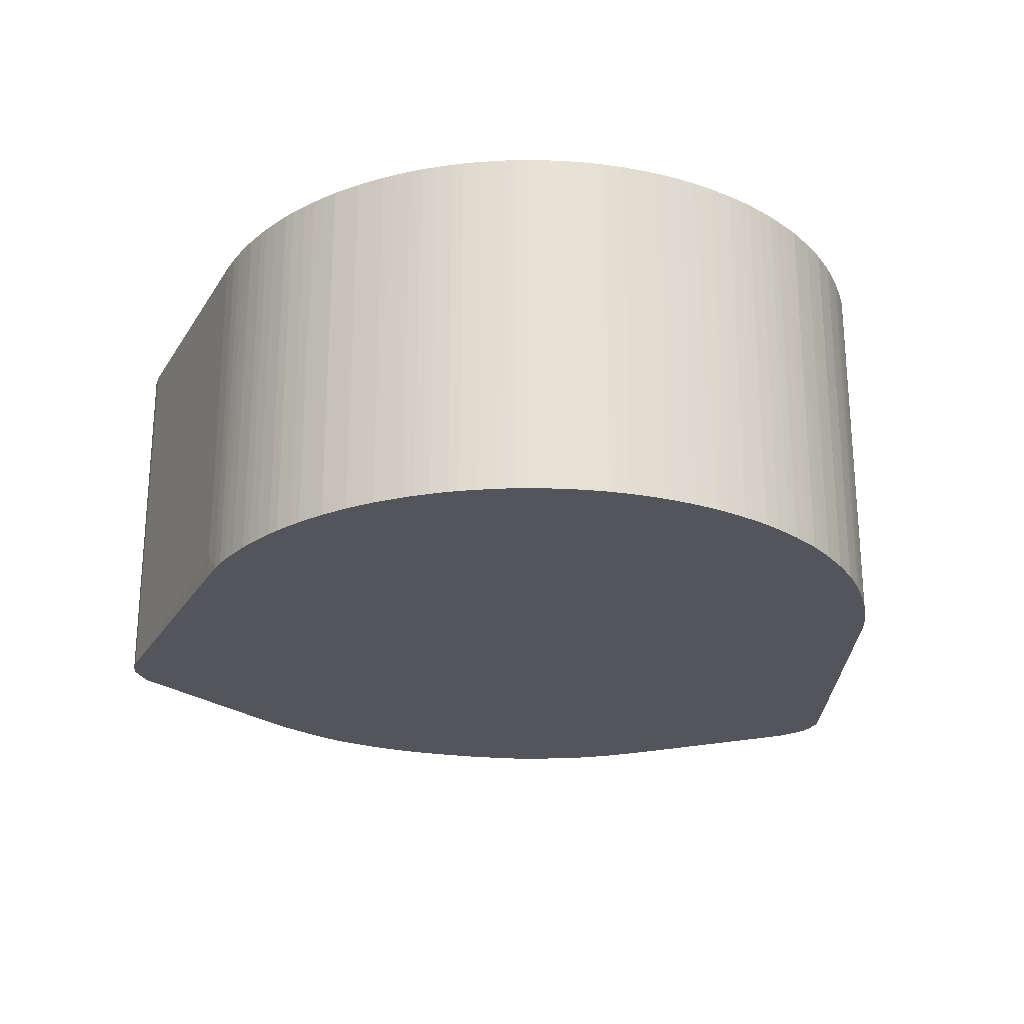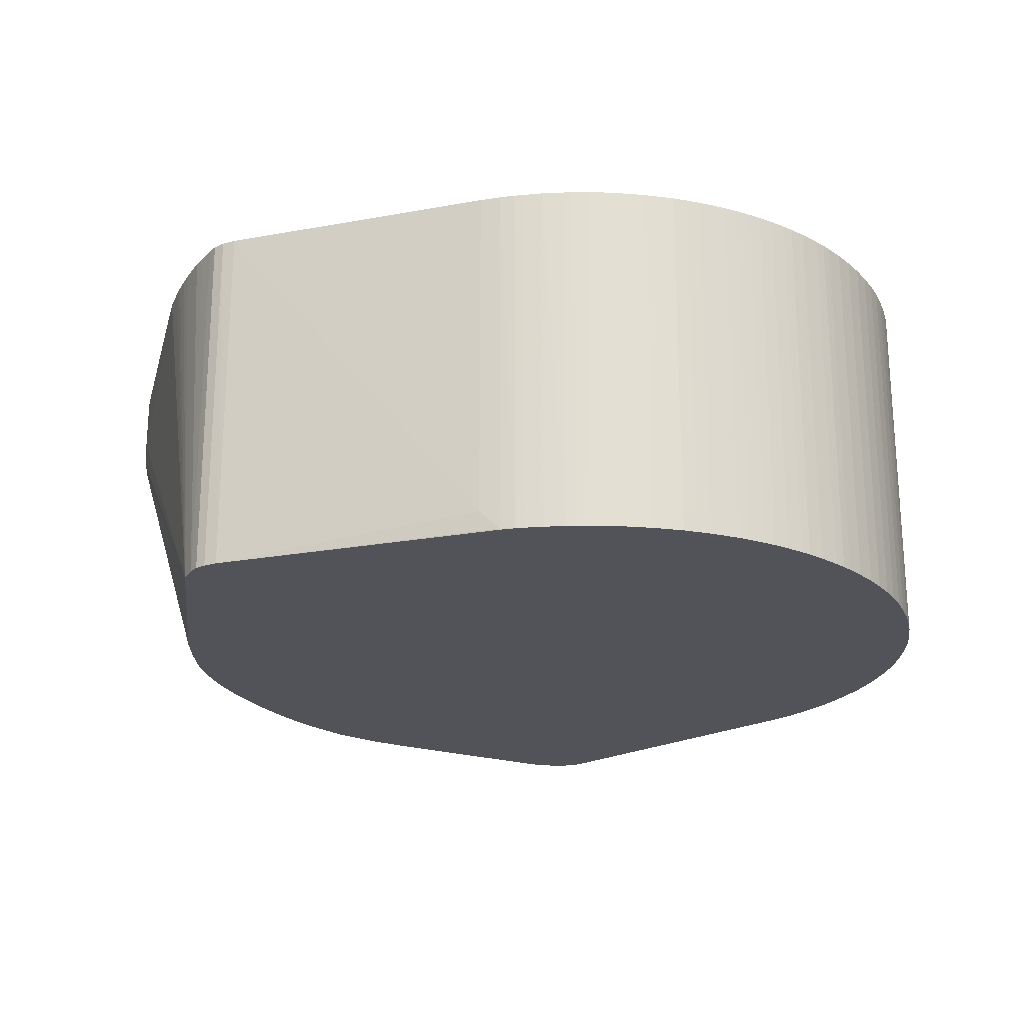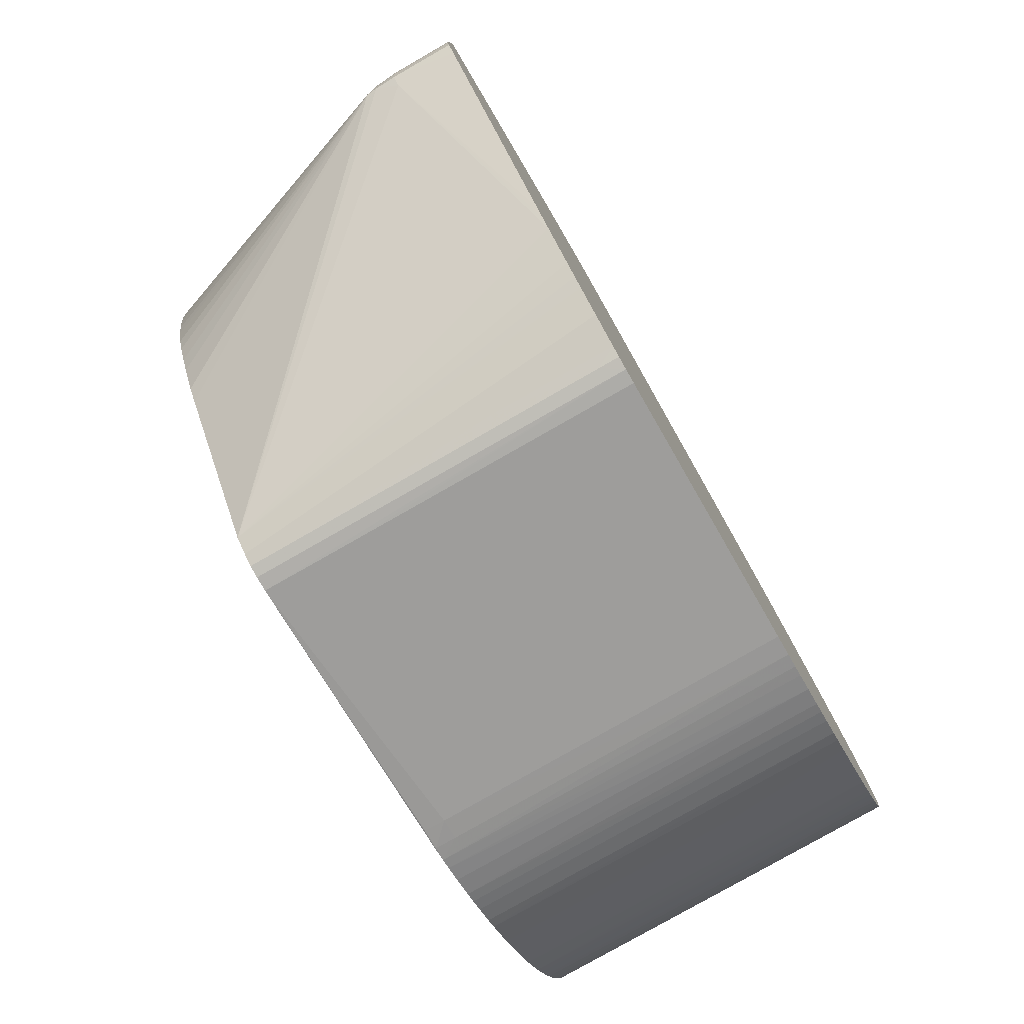
<metadata>
{"format":"obj","ext":"obj","renderer":"f3d","projection":"perspective","resolution":1024,"background":"white","views":[{"elev":-25.0,"azim":76.5,"up":"+Z"},{"elev":-22.6,"azim":28.6,"up":"+Z"},{"elev":-79.6,"azim":-60.3,"up":"+Y"}]}
</metadata>
<code>
v -0.01697 0.03373 0.01761
v -0.01859 0.03343 0.01761
v -0.01859 0.03343 0.0177
v -0.0186 0.03343 0.03592
v -0.0186 0.03342 0.04747
v -0.01697 0.03372 0.02598
v 0.00622 0.02895 0.04747
v 0.00622 0.02893 0.01936
v 0.007882 0.02851 0.0177
v 0.007939 0.02849 0.01761
v -0.01942 0.03305 0.01761
v -0.01943 0.03306 0.04747
v -0.01697 0.03368 0.04747
v -0.01697 0.03368 0.0442
v -0.01697 0.03369 0.04089
v -0.01697 0.0337 0.03426
v 0.007911 0.02853 0.04747
v 0.007882 0.02853 0.01936
v 0.009017 0.0282 0.01761
v -0.02028 0.0323 0.01761
v -0.02628 0.02828 0.04747
v -0.02444 0.02977 0.04662
v -0.02446 0.02978 0.04747
v -0.02356 0.03042 0.04747
v -0.02248 0.03121 0.04747
v -0.02165 0.03176 0.04747
v -0.02028 0.03257 0.04747
v 0.009003 0.0282 0.04747
v 0.009866 0.02791 0.04747
v 0.009802 0.02793 0.01761
v -0.02118 0.03149 0.01761
v -0.02799 0.0267 0.04747
v 0.01119 0.02742 0.04747
v 0.01119 0.02741 0.02433
v 0.01126 0.02737 0.01761
v -0.02882 0.02582 0.04747
v -0.02122 0.03144 0.01761
v -0.04279 0.01012 0.04089
v -0.04214 0.01108 0.04255
v 0.0127 0.02676 0.04747
v 0.0127 0.02676 0.03592
v 0.01269 0.02675 0.02101
v 0.01268 0.02675 0.01761
v -0.02959 0.025 0.04747
v -0.0286 0.02063 0.01761
v -0.04269 0.009947 0.04003
v -0.04298 0.009047 0.04089
v -0.04315 0.009047 0.04255
v -0.04287 0.01025 0.04255
v -0.04214 0.01108 0.04421
v 0.01355 0.02636 0.04747
v 0.01353 0.02637 0.03095
v 0.01352 0.02637 0.01936
v 0.01356 0.02634 0.01761
v -0.04214 0.01109 0.04747
v -0.02974 0.01892 0.01761
v -0.03149 0.01602 0.01761
v -0.03166 0.01572 0.01761
v -0.03323 0.01235 0.01761
v -0.0341 0.008981 0.01761
v -0.0345 0.007338 0.01761
v -0.03452 0.00724 0.01761
v -0.03485 0.004079 0.01761
v -0.04273 0.009047 0.03999
v -0.03081 0.01719 0.01761
v -0.04303 0.007391 0.04089
v -0.04321 0.007391 0.04255
v -0.04323 0.007391 0.04747
v -0.04316 0.009047 0.04747
v -0.04287 0.01026 0.04747
v 0.0145 0.02582 0.04747
v 0.0145 0.02581 0.0177
v 0.01456 0.02577 0.01761
v -0.03494 0.002423 0.01761
v -0.04275 0.007391 0.03997
v -0.04274 0.004079 0.03998
v -0.04272 -0.007507 0.04
v -0.04296 -0.004195 0.04089
v -0.04319 0.005735 0.04255
v -0.04308 -0.007507 0.04255
v -0.04309 -0.007507 0.04586
v -0.04309 -0.007507 0.04747
v 0.01577 0.02506 0.04747
v 0.01577 0.02505 0.01761
v -0.03497 0.0007667 0.01761
v -0.03497 0.0006812 0.01761
v -0.03496 -0.0008762 0.01761
v -0.04269 -0.009163 0.04003
v -0.04293 -0.007507 0.04089
v -0.04299 -0.009163 0.04255
v -0.04301 -0.009163 0.04747
v -0.04286 -0.009163 0.04089
v 0.01656 0.02456 0.01761
v 0.01657 0.02454 0.04747
v -0.03489 -0.002624 0.01761
v -0.04265 -0.01 0.04006
v -0.04272 -0.01012 0.04089
v -0.04279 -0.01025 0.04255
v -0.04279 -0.01026 0.04747
v -0.04279 -0.01025 0.04586
v 0.01775 0.0237 0.04747
v 0.01775 0.0237 0.01761
v -0.03475 -0.00428 0.01761
v -0.03455 -0.005956 0.01761
v -0.03424 -0.007743 0.01761
v -0.03395 -0.008939 0.01761
v -0.03341 -0.01095 0.01761
v -0.03289 -0.01234 0.01761
v -0.03212 -0.01399 0.01761
v -0.03138 -0.01547 0.01761
v -0.03008 -0.01783 0.01761
v -0.02917 -0.01911 0.01761
v -0.01995 -0.03197 0.01761
v -0.04206 -0.01107 0.04255
v -0.04209 -0.01107 0.04747
v 0.01861 0.02306 0.04747
v 0.01858 0.02309 0.03757
v 0.01858 0.02308 0.01936
v 0.01854 0.02311 0.01761
v -0.01878 -0.03275 0.01761
v -0.02193 -0.03102 0.04747
v -0.02318 -0.03017 0.04747
v -0.02401 -0.02957 0.04747
v -0.02507 -0.02875 0.04747
v -0.0259 -0.02806 0.04747
v -0.02684 -0.02723 0.04747
v -0.02769 -0.02647 0.04747
v -0.02845 -0.02566 0.04747
v -0.02928 -0.02478 0.04747
v 0.01949 0.0223 0.04747
v 0.01947 0.02232 0.04255
v 0.02037 0.02154 0.04747
v 0.02036 0.02154 0.03923
v 0.01947 0.0223 0.02101
v 0.01947 0.02229 0.01761
v 0.01858 0.02308 0.01761
v -0.0187 -0.03279 0.01761
v -0.0187 -0.0328 0.01936
v -0.02032 -0.03201 0.04747
v -0.02114 -0.03155 0.04747
v 0.02122 0.02066 0.04747
v 0.02199 0.01985 0.01761
v 0.02118 0.02068 0.01761
v 0.02035 0.02152 0.01761
v -0.01788 -0.03322 0.01761
v -0.01875 -0.03283 0.03757
v -0.01875 -0.03285 0.04747
v -0.01877 -0.03284 0.0442
v 0.02198 0.01985 0.04747
v 0.02199 0.01985 0.0177
v 0.02274 0.01898 0.01761
v -0.01697 -0.03335 0.01761
v -0.01788 -0.03323 0.02101
v -0.01793 -0.03325 0.03923
v -0.01795 -0.03326 0.04586
v -0.01795 -0.03326 0.04747
v 0.02272 0.01899 0.04747
v 0.02274 0.01898 0.0177
v 0.0235 0.01807 0.04747
v 0.02352 0.01804 0.01761
v -0.01697 -0.03339 0.03923
v -0.01586 -0.03331 0.01761
v -0.01697 -0.0334 0.04747
v 0.02411 0.01722 0.04747
v 0.02352 0.01804 0.03757
v 0.02412 0.01722 0.01761
v -0.01585 -0.03332 0.02433
v 0.007882 -0.02862 0.01761
v 0.00622 -0.02898 0.0177
v 0.00622 -0.02905 0.01936
v -0.01585 -0.03333 0.04747
v 0.02494 0.01599 0.04747
v 0.02494 0.01599 0.03592
v 0.02412 0.01722 0.0177
v 0.02494 0.01599 0.01761
v 0.009017 -0.02833 0.01761
v 0.007882 -0.02863 0.0177
v 0.007882 -0.02865 0.01936
v 0.007832 -0.02867 0.04747
v 0.006177 -0.02906 0.04747
v 0.02546 0.01516 0.04747
v 0.02546 0.01516 0.01761
v 0.009845 -0.02804 0.01761
v 0.009017 -0.02833 0.0177
v 0.008974 -0.02833 0.04747
v 0.02611 0.01401 0.04747
v 0.02611 0.01401 0.01761
v 0.01111 -0.02755 0.01761
v 0.01119 -0.02754 0.04747
v 0.009845 -0.02804 0.0177
v 0.00983 -0.02804 0.03757
v 0.00901 -0.02832 0.03757
v 0.00983 -0.02803 0.04747
v 0.02673 0.01283 0.04747
v 0.02675 0.0128 0.03757
v 0.02675 0.0128 0.01761
v 0.01267 -0.02688 0.01761
v 0.01268 -0.02688 0.04747
v 0.02676 0.01277 0.04747
v 0.02712 0.01197 0.04747
v 0.02677 0.01275 0.01761
v 0.0135 -0.02647 0.01761
v 0.0135 -0.02647 0.04586
v 0.0135 -0.02647 0.04747
v 0.02763 0.01074 0.04747
v 0.02711 0.01196 0.01761
v 0.01445 -0.02595 0.01761
v 0.01447 -0.02595 0.04747
v 0.02763 0.0107 0.01761
v 0.02823 0.009047 0.04747
v 0.02823 0.009047 0.01761
v 0.01577 -0.02518 0.01761
v 0.01577 -0.02519 0.02433
v 0.0158 -0.02518 0.04747
v 0.02853 0.008048 0.04747
v 0.02852 0.0081 0.01761
v 0.0166 -0.02465 0.01761
v 0.01661 -0.02465 0.04747
v 0.01661 -0.02465 0.03757
v 0.02877 0.007213 0.04747
v 0.02875 0.007213 0.01761
v 0.02875 0.007207 0.01936
v 0.01774 -0.02382 0.01761
v 0.01774 -0.02382 0.03592
v 0.01774 -0.02382 0.04747
v 0.02911 0.005735 0.04747
v 0.02907 0.005807 0.01761
v 0.01857 -0.02319 0.01761
v 0.01857 -0.02319 0.03757
v 0.01857 -0.02318 0.04747
v 0.02909 0.005728 0.01761
v 0.02939 0.004079 0.04747
v 0.01943 -0.02246 0.01761
v 0.01944 -0.02245 0.04747
v 0.02937 0.004072 0.01761
v 0.02958 0.002416 0.04747
v 0.02957 0.002429 0.03757
v 0.02036 -0.02165 0.01761
v 0.02036 -0.02166 0.01936
v 0.02036 -0.02166 0.04747
v 0.02956 0.00241 0.01761
v 0.02967 0.0007601 0.04747
v 0.02967 0.0007601 0.03923
v 0.02965 0.0007601 0.01761
v 0.02118 -0.02081 0.01761
v 0.02195 -0.02002 0.01761
v 0.02119 -0.02081 0.01936
v 0.0212 -0.02081 0.04747
v 0.02038 -0.02164 0.04747
v 0.02966 -0.0008762 0.04747
v 0.02965 -0.0008762 0.01761
v 0.022 -0.01997 0.01936
v 0.02202 -0.01995 0.04747
v 0.02203 -0.01993 0.01761
v 0.02957 -0.002532 0.04747
v 0.02957 -0.002447 0.01761
v 0.02273 -0.01911 0.01761
v 0.02273 -0.01911 0.0177
v 0.02352 -0.01816 0.0177
v 0.02275 -0.01907 0.04747
v 0.02956 -0.002532 0.01761
v 0.02938 -0.004188 0.04747
v 0.02352 -0.01816 0.01761
v 0.02412 -0.01732 0.0177
v 0.02414 -0.01728 0.04747
v 0.02351 -0.01814 0.04747
v 0.02938 -0.004103 0.01761
v 0.0291 -0.005844 0.04747
v 0.0291 -0.005765 0.01761
v 0.02937 -0.004188 0.01761
v 0.02409 -0.01736 0.01761
v 0.02494 -0.01611 0.0177
v 0.02494 -0.01611 0.01761
v 0.02494 -0.0161 0.04747
v 0.02876 -0.007362 0.04747
v 0.02877 -0.00727 0.01761
v 0.02909 -0.005844 0.01761
v 0.02549 -0.01524 0.04747
v 0.02544 -0.01532 0.01761
v 0.02855 -0.00819 0.04747
v 0.02855 -0.00819 0.03757
v 0.02854 -0.00819 0.01936
v 0.02874 -0.007395 0.01761
v 0.02611 -0.01413 0.01761
v 0.02611 -0.01413 0.0177
v 0.02612 -0.0141 0.04747
v 0.02823 -0.009163 0.04747
v 0.02823 -0.009163 0.01761
v 0.02854 -0.008177 0.01761
v 0.02674 -0.01292 0.01761
v 0.02674 -0.01292 0.0177
v 0.02673 -0.01292 0.04747
v 0.02765 -0.01082 0.04747
v 0.02767 -0.01073 0.01761
v 0.02711 -0.01213 0.01761
v 0.02713 -0.01207 0.04747
v 0.02763 -0.01082 0.01761
f 1 2 3
f 1 3 4
f 1 4 5
f 1 5 6
f 1 6 7
f 1 7 8
f 1 8 9
f 1 9 10
f 1 10 19
f 1 19 30
f 1 30 35
f 1 35 43
f 1 43 54
f 1 54 73
f 1 73 84
f 1 84 93
f 1 93 102
f 1 102 119
f 1 119 136
f 1 136 135
f 1 135 144
f 1 144 143
f 1 143 142
f 1 142 151
f 1 151 160
f 1 160 166
f 1 166 175
f 1 175 182
f 1 182 187
f 1 187 196
f 1 196 201
f 1 201 206
f 1 206 209
f 1 209 211
f 1 211 216
f 1 216 221
f 1 221 227
f 1 227 231
f 1 231 235
f 1 235 241
f 1 241 244
f 1 244 251
f 1 251 256
f 1 256 261
f 1 261 267
f 1 267 270
f 1 270 269
f 1 269 277
f 1 277 276
f 1 276 283
f 1 283 289
f 1 289 288
f 1 288 294
f 1 294 297
f 1 297 295
f 1 295 290
f 1 290 284
f 1 284 279
f 1 279 273
f 1 273 271
f 1 271 263
f 1 263 257
f 1 257 254
f 1 254 246
f 1 246 245
f 1 245 238
f 1 238 233
f 1 233 228
f 1 228 223
f 1 223 217
f 1 217 212
f 1 212 207
f 1 207 202
f 1 202 197
f 1 197 188
f 1 188 183
f 1 183 176
f 1 176 168
f 1 168 162
f 1 162 152
f 1 152 145
f 1 145 137
f 1 137 120
f 1 120 113
f 1 113 112
f 1 112 111
f 1 111 110
f 1 110 109
f 1 109 108
f 1 108 107
f 1 107 106
f 1 106 105
f 1 105 104
f 1 104 103
f 1 103 95
f 1 95 87
f 1 87 86
f 1 86 85
f 1 85 74
f 1 74 63
f 1 63 62
f 1 62 61
f 1 61 60
f 1 60 59
f 1 59 58
f 1 58 57
f 1 57 65
f 1 65 56
f 1 56 45
f 1 45 37
f 1 37 31
f 1 31 20
f 1 20 11
f 1 11 2
f 2 11 12
f 2 12 3
f 3 12 4
f 4 12 5
f 5 12 27
f 5 27 26
f 5 26 25
f 5 25 24
f 5 24 23
f 5 23 21
f 5 21 32
f 5 32 36
f 5 36 44
f 5 44 55
f 5 55 70
f 5 70 69
f 5 69 68
f 5 68 82
f 5 82 91
f 5 91 99
f 5 99 115
f 5 115 129
f 5 129 128
f 5 128 127
f 5 127 126
f 5 126 125
f 5 125 124
f 5 124 123
f 5 123 122
f 5 122 121
f 5 121 140
f 5 140 139
f 5 139 147
f 5 147 156
f 5 156 163
f 5 163 171
f 5 171 180
f 5 180 179
f 5 179 185
f 5 185 193
f 5 193 189
f 5 189 198
f 5 198 204
f 5 204 208
f 5 208 214
f 5 214 218
f 5 218 225
f 5 225 230
f 5 230 234
f 5 234 240
f 5 240 249
f 5 249 248
f 5 248 253
f 5 253 260
f 5 260 266
f 5 266 265
f 5 265 274
f 5 274 278
f 5 278 286
f 5 286 292
f 5 292 296
f 5 296 293
f 5 293 287
f 5 287 280
f 5 280 275
f 5 275 268
f 5 268 262
f 5 262 255
f 5 255 250
f 5 250 242
f 5 242 236
f 5 236 232
f 5 232 226
f 5 226 220
f 5 220 215
f 5 215 210
f 5 210 205
f 5 205 200
f 5 200 199
f 5 199 194
f 5 194 186
f 5 186 181
f 5 181 172
f 5 172 164
f 5 164 159
f 5 159 157
f 5 157 149
f 5 149 141
f 5 141 132
f 5 132 130
f 5 130 116
f 5 116 101
f 5 101 94
f 5 94 83
f 5 83 71
f 5 71 51
f 5 51 40
f 5 40 33
f 5 33 29
f 5 29 28
f 5 28 17
f 5 17 7
f 5 7 13
f 5 13 14
f 5 14 15
f 5 15 16
f 5 16 6
f 6 16 7
f 7 17 18
f 7 18 8
f 7 16 15
f 7 15 14
f 7 14 13
f 8 18 9
f 9 18 19
f 9 19 10
f 11 20 21
f 11 21 22
f 11 22 23
f 11 23 24
f 11 24 25
f 11 25 26
f 11 26 27
f 11 27 12
f 17 28 19
f 17 19 18
f 19 29 30
f 19 28 29
f 20 31 21
f 21 23 22
f 21 31 32
f 29 33 30
f 30 33 34
f 30 34 35
f 31 36 32
f 31 37 38
f 31 38 39
f 31 39 36
f 33 40 35
f 33 35 34
f 35 40 41
f 35 41 42
f 35 42 43
f 36 39 44
f 37 45 46
f 37 46 38
f 38 46 47
f 38 47 48
f 38 48 49
f 38 49 39
f 39 49 50
f 39 50 44
f 40 51 52
f 40 52 53
f 40 53 41
f 41 53 42
f 42 53 43
f 43 53 54
f 44 50 55
f 45 56 46
f 46 57 58
f 46 58 59
f 46 59 60
f 46 60 61
f 46 61 62
f 46 62 63
f 46 63 64
f 46 64 47
f 46 56 65
f 46 65 57
f 47 66 67
f 47 67 48
f 47 64 66
f 48 67 68
f 48 68 69
f 48 69 49
f 49 69 70
f 49 70 50
f 50 70 55
f 51 71 52
f 52 71 53
f 53 71 72
f 53 72 54
f 54 72 73
f 63 74 64
f 64 75 66
f 64 74 75
f 66 75 76
f 66 76 77
f 66 77 78
f 66 78 67
f 67 79 68
f 67 78 89
f 67 89 79
f 68 79 80
f 68 80 81
f 68 81 82
f 71 83 84
f 71 84 72
f 72 84 73
f 74 85 75
f 75 85 86
f 75 86 76
f 76 86 77
f 77 86 87
f 77 87 88
f 77 88 89
f 77 89 78
f 79 89 80
f 80 90 91
f 80 91 81
f 80 89 92
f 80 92 90
f 81 91 82
f 83 93 84
f 83 94 93
f 87 95 88
f 88 95 96
f 88 96 92
f 88 92 89
f 90 92 97
f 90 97 98
f 90 98 91
f 91 98 100
f 91 100 99
f 92 96 97
f 93 94 101
f 93 101 102
f 95 103 96
f 96 103 104
f 96 104 105
f 96 105 106
f 96 106 107
f 96 107 108
f 96 108 109
f 96 109 110
f 96 110 111
f 96 111 112
f 96 112 113
f 96 113 97
f 97 114 98
f 97 113 114
f 98 114 115
f 98 115 100
f 99 100 115
f 101 116 117
f 101 117 102
f 102 117 118
f 102 118 119
f 113 120 121
f 113 121 122
f 113 122 123
f 113 123 124
f 113 124 125
f 113 125 126
f 113 126 127
f 113 127 114
f 114 127 128
f 114 128 129
f 114 129 115
f 116 130 131
f 116 131 117
f 117 131 118
f 118 131 132
f 118 132 133
f 118 133 134
f 118 134 135
f 118 135 136
f 118 136 119
f 120 137 138
f 120 138 139
f 120 139 140
f 120 140 121
f 130 132 131
f 132 141 142
f 132 142 133
f 133 142 143
f 133 143 144
f 133 144 134
f 134 144 135
f 137 145 138
f 138 146 139
f 138 145 146
f 139 146 148
f 139 148 147
f 141 149 150
f 141 150 142
f 142 150 158
f 142 158 151
f 145 152 153
f 145 153 146
f 146 153 154
f 146 154 155
f 146 155 148
f 147 148 155
f 147 155 156
f 149 157 158
f 149 158 150
f 151 158 159
f 151 159 160
f 152 161 153
f 152 162 161
f 153 161 154
f 154 161 163
f 154 163 155
f 155 163 156
f 157 159 158
f 159 164 165
f 159 165 160
f 160 165 174
f 160 174 166
f 161 162 163
f 162 167 163
f 162 168 169
f 162 169 170
f 162 170 167
f 163 167 171
f 164 172 173
f 164 173 174
f 164 174 165
f 166 174 173
f 166 173 175
f 167 170 171
f 168 176 177
f 168 177 169
f 169 177 170
f 170 177 178
f 170 178 179
f 170 179 180
f 170 180 171
f 172 181 173
f 173 181 175
f 175 181 182
f 176 183 190
f 176 190 184
f 176 184 179
f 176 179 178
f 176 178 177
f 179 184 185
f 181 186 187
f 181 187 182
f 183 188 189
f 183 189 190
f 184 190 191
f 184 191 192
f 184 192 185
f 185 192 191
f 185 191 193
f 186 194 195
f 186 195 196
f 186 196 187
f 188 197 189
f 189 193 191
f 189 191 190
f 189 197 198
f 194 199 195
f 195 199 200
f 195 200 201
f 195 201 196
f 197 202 203
f 197 203 198
f 198 203 204
f 200 205 206
f 200 206 201
f 202 207 208
f 202 208 203
f 203 208 204
f 205 209 206
f 205 210 211
f 205 211 209
f 207 212 213
f 207 213 214
f 207 214 208
f 210 215 216
f 210 216 211
f 212 217 213
f 213 217 214
f 214 217 219
f 214 219 218
f 215 220 216
f 216 220 222
f 216 222 221
f 217 223 224
f 217 224 219
f 218 219 224
f 218 224 225
f 220 226 222
f 221 222 227
f 222 226 227
f 223 228 224
f 224 228 229
f 224 229 225
f 225 229 230
f 226 231 227
f 226 232 235
f 226 235 231
f 228 233 234
f 228 234 229
f 229 234 230
f 232 236 237
f 232 237 235
f 233 238 239
f 233 239 234
f 234 239 240
f 235 237 241
f 236 242 243
f 236 243 237
f 237 243 244
f 237 244 241
f 238 245 239
f 239 245 246
f 239 246 247
f 239 247 248
f 239 248 249
f 239 249 240
f 242 250 243
f 243 250 251
f 243 251 244
f 246 252 253
f 246 253 248
f 246 248 247
f 246 254 252
f 250 255 256
f 250 256 251
f 252 254 257
f 252 257 253
f 253 257 258
f 253 258 259
f 253 259 260
f 255 261 256
f 255 262 261
f 257 263 259
f 257 259 258
f 259 264 265
f 259 265 266
f 259 266 260
f 259 263 264
f 261 262 267
f 262 268 269
f 262 269 270
f 262 270 267
f 263 271 264
f 264 272 265
f 264 271 273
f 264 273 272
f 265 272 274
f 268 275 276
f 268 276 277
f 268 277 269
f 272 273 278
f 272 278 274
f 273 279 278
f 275 280 281
f 275 281 282
f 275 282 283
f 275 283 276
f 278 279 284
f 278 284 285
f 278 285 286
f 280 287 281
f 281 287 288
f 281 288 282
f 282 289 283
f 282 288 289
f 284 290 291
f 284 291 285
f 285 291 286
f 286 291 292
f 287 293 288
f 288 293 294
f 290 295 296
f 290 296 291
f 291 296 292
f 293 296 295
f 293 295 297
f 293 297 294

</code>
